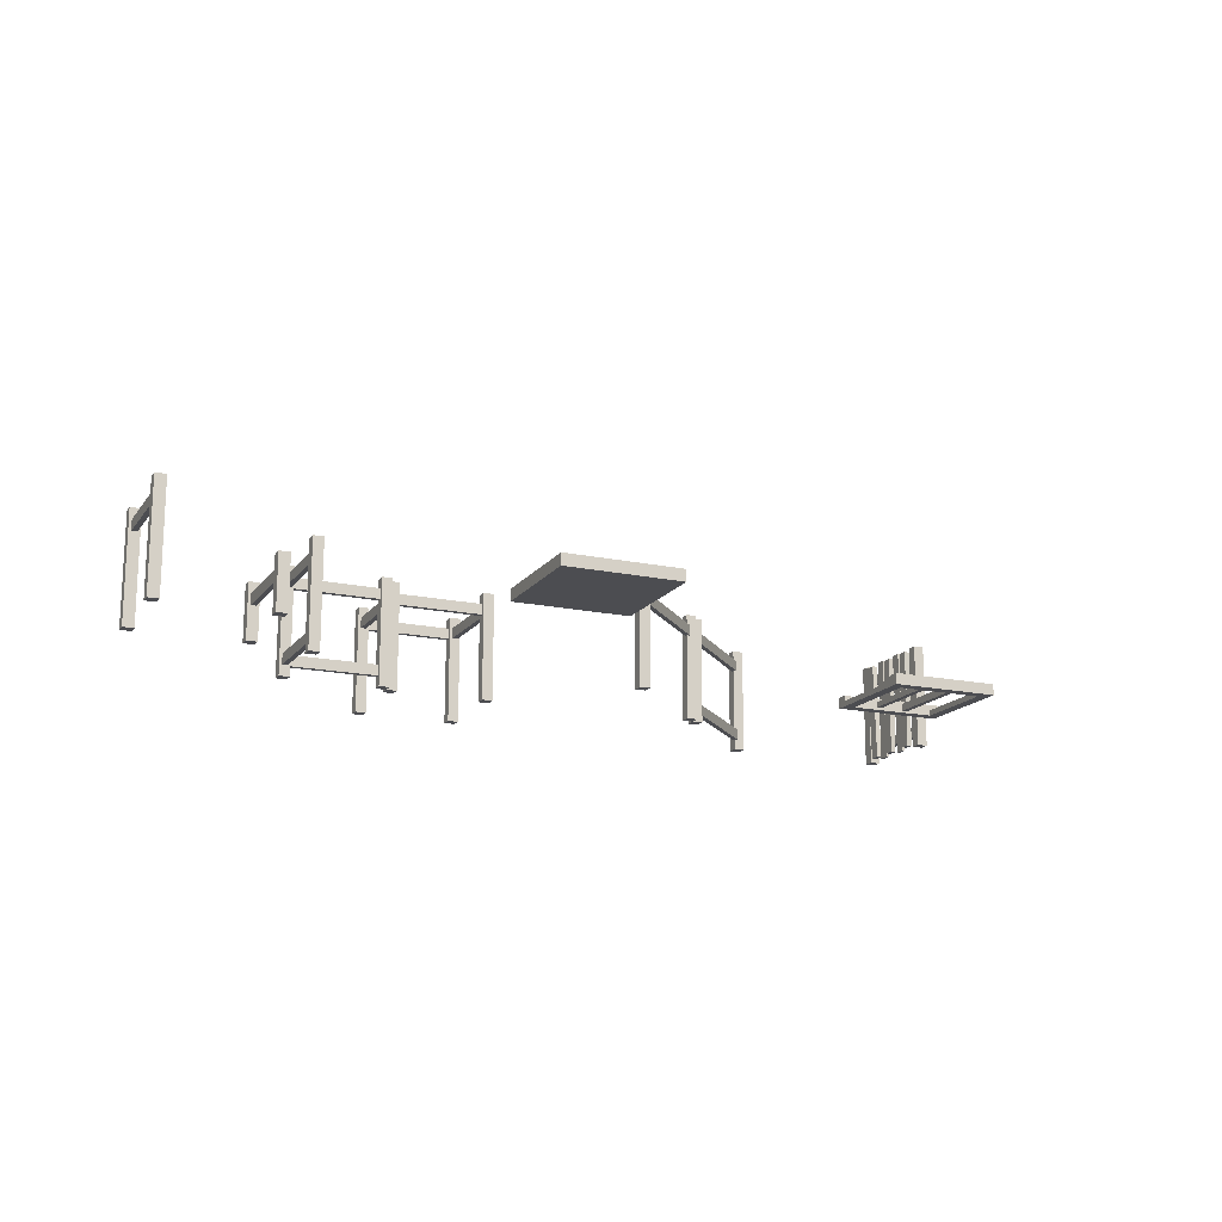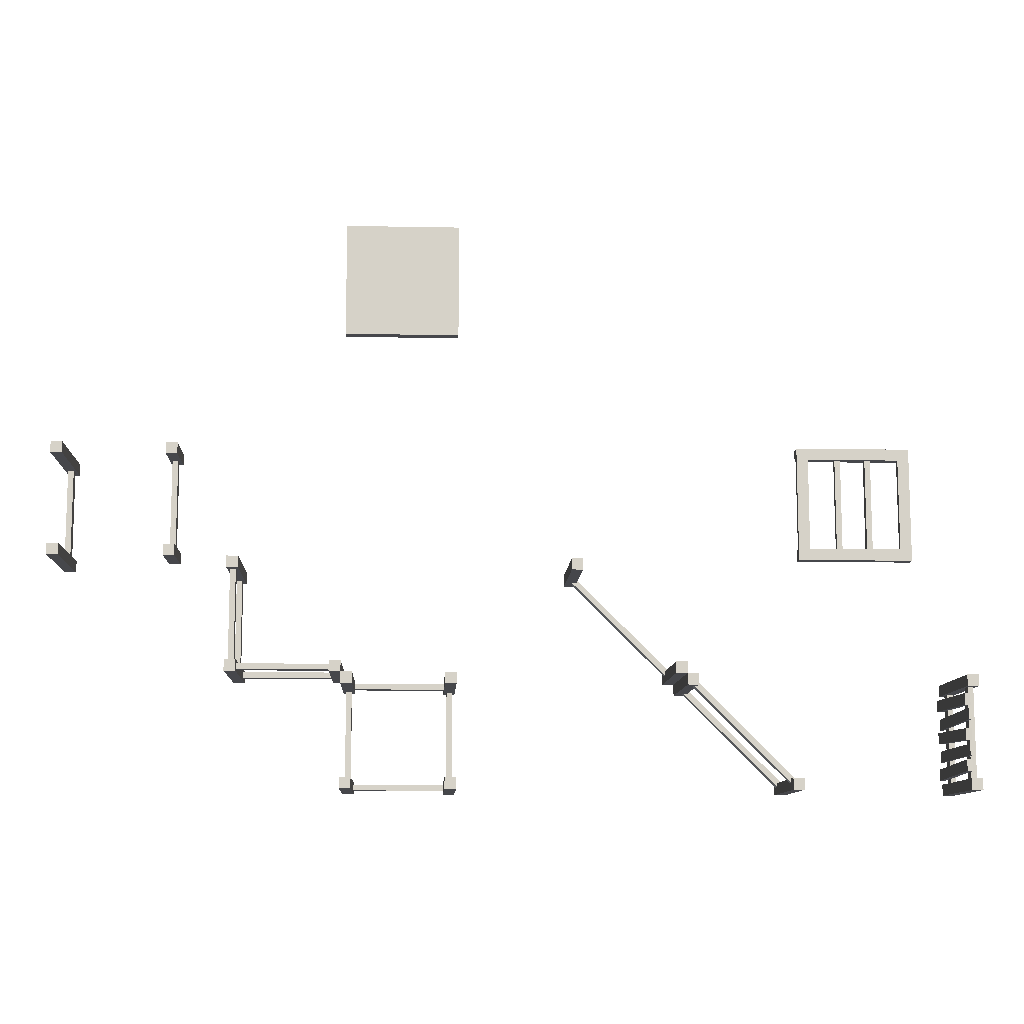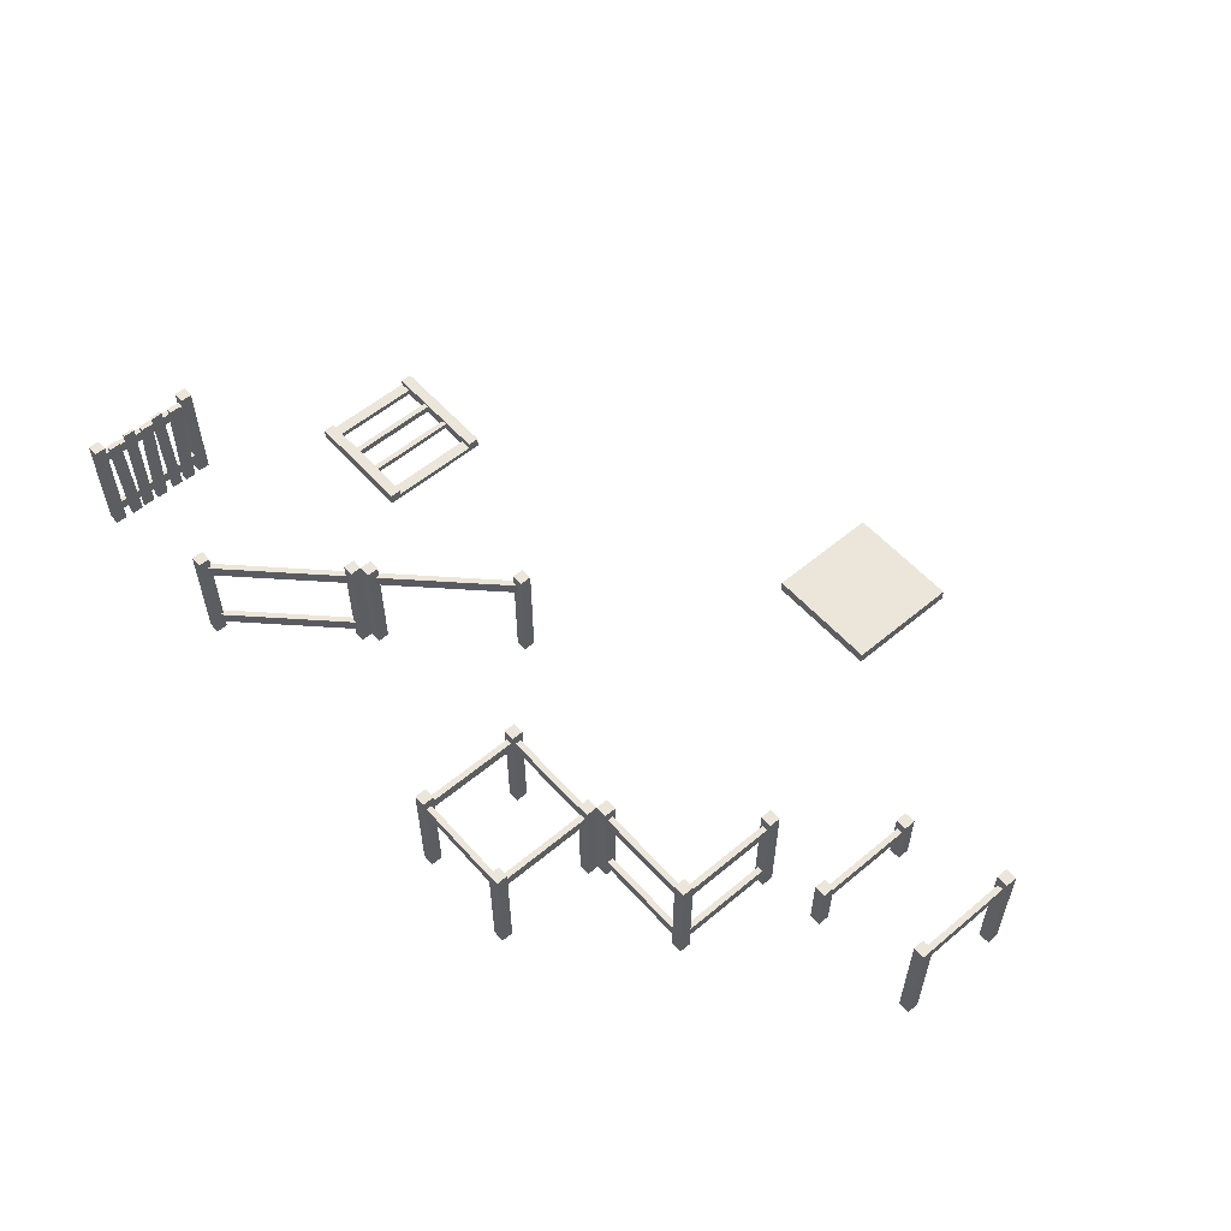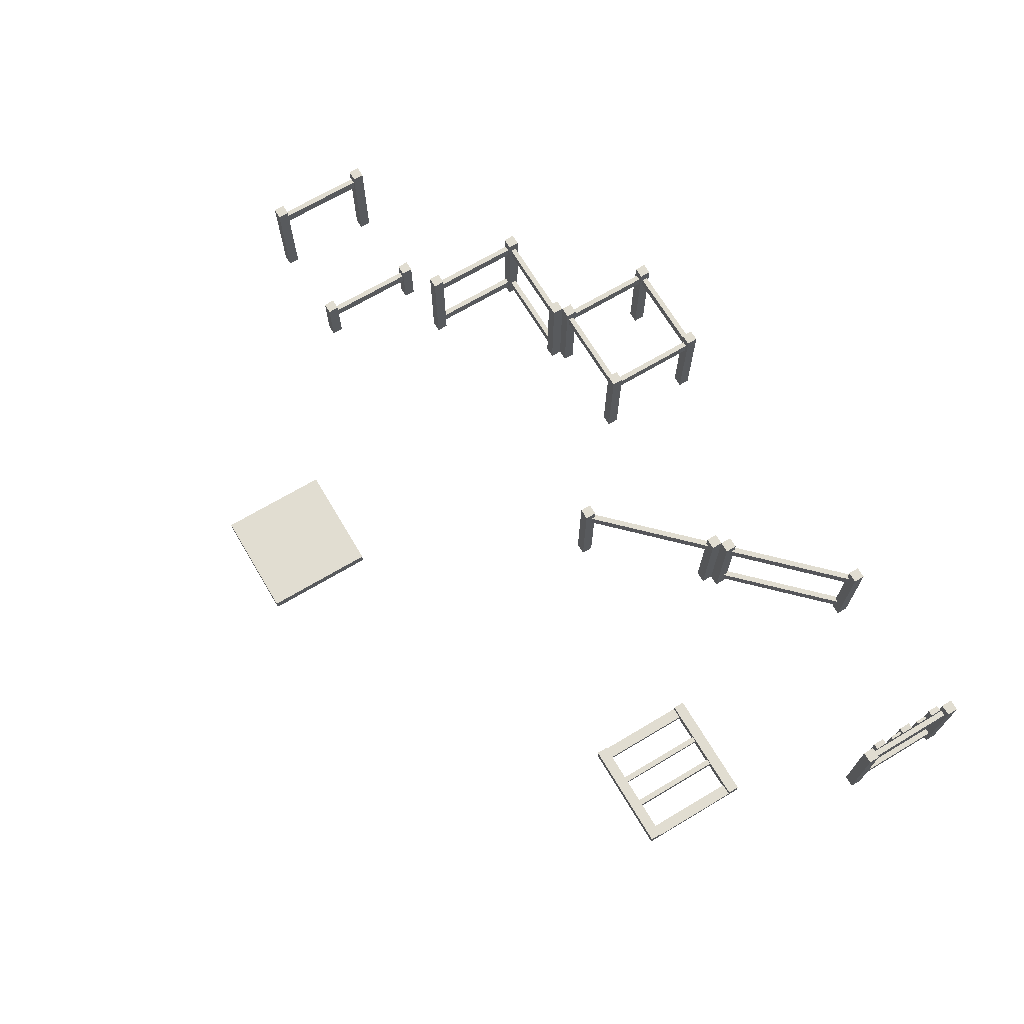
<metadata>
{"format":"obj","ext":"obj","renderer":"f3d","projection":"perspective","resolution":1024,"background":"white","views":[{"elev":-16.2,"azim":-23.9,"up":"+Y"},{"elev":-10.7,"azim":-2.7,"up":"+Z"},{"elev":56.4,"azim":-131.1,"up":"+Y"},{"elev":68.9,"azim":59.2,"up":"+Y"}]}
</metadata>
<code>
g mergedBlocks
v -0.5 0 -0.5
v 0.5 0 -0.5
v -0.5 0.1 -0.5
v 0.5 0.1 -0.5
v 0.5 0 0.5
v -0.5 0 0.5
v 0.5 0.1 0.5
v -0.5 0.1 0.5
v -0.5 0 -3.4
v -0.5 0 -3.5
v -0.6 0 -3.4
v -0.6 0 -3.5
v -0.5 1 -3.5
v -0.5 1 -3.4
v -0.6 1 -3.5
v -0.6 1 -3.4
v -1.4 0 -3.4
v -1.4 0 -3.5
v -1.5 0 -3.4
v -1.5 0 -3.5
v -1.4 1 -3.5
v -1.4 1 -3.4
v -1.5 1 -3.5
v -1.5 1 -3.4
v -1.4 0 -2.5
v -1.4 0 -2.6
v -1.5 0 -2.5
v -1.5 0 -2.6
v -1.4 1 -2.6
v -1.4 1 -2.5
v -1.5 1 -2.6
v -1.5 1 -2.5
v -2.95 0 -2.4
v -2.95 0 -2.5
v -3.05 0 -2.4
v -3.05 0 -2.5
v -2.95 1 -2.5
v -2.95 1 -2.4
v -3.05 1 -2.5
v -3.05 1 -2.4
v -2.95 0 -1.5
v -2.95 0 -1.6
v -3.05 0 -1.5
v -3.05 0 -1.6
v -2.95 1 -1.6
v -2.95 1 -1.5
v -3.05 1 -1.6
v -3.05 1 -1.5
v -1.95 0 -2.4
v -1.95 0 -2.5
v -2.05 0 -2.4
v -2.05 0 -2.5
v -1.95 0.5 -2.5
v -1.95 0.5 -2.4
v -2.05 0.5 -2.5
v -2.05 0.5 -2.4
v -1.95 0 -1.5
v -1.95 0 -1.6
v -2.05 0 -1.5
v -2.05 0 -1.6
v -1.95 0.5 -1.6
v -1.95 0.5 -1.5
v -2.05 0.5 -1.6
v -2.05 0.5 -1.5
v 0.5 0 -4.4
v 0.5 0 -4.5
v 0.4 0 -4.4
v 0.4 0 -4.5
v 0.5 1 -4.5
v 0.5 1 -4.4
v 0.4 1 -4.5
v 0.4 1 -4.4
v 0.5 0 -3.5
v 0.5 0 -3.6
v 0.4 0 -3.5
v 0.4 0 -3.6
v 0.5 1 -3.6
v 0.5 1 -3.5
v 0.4 1 -3.6
v 0.4 1 -3.5
v -0.4 0 -4.4
v -0.4 0 -4.5
v -0.5 0 -4.4
v -0.5 0 -4.5
v -0.4 1 -4.5
v -0.4 1 -4.4
v -0.5 1 -4.5
v -0.5 1 -4.4
v -0.4 0 -3.5
v -0.4 0 -3.6
v -0.5 0 -3.5
v -0.5 0 -3.6
v -0.4 1 -3.6
v -0.4 1 -3.5
v -0.5 1 -3.6
v -0.5 1 -3.5
v 2.5 0 -3.4
v 2.5 0 -3.5
v 2.4 0 -3.4
v 2.4 0 -3.5
v 2.5 1 -3.5
v 2.5 1 -3.4
v 2.4 1 -3.5
v 2.4 1 -3.4
v 1.6 0 -2.5
v 1.6 0 -2.6
v 1.5 0 -2.5
v 1.5 0 -2.6
v 1.6 1 -2.6
v 1.6 1 -2.5
v 1.5 1 -2.6
v 1.5 1 -2.5
v 3.5 0 -4.4
v 3.5 0 -4.5
v 3.4 0 -4.4
v 3.4 0 -4.5
v 3.5 1 -4.5
v 3.5 1 -4.4
v 3.4 1 -4.5
v 3.4 1 -4.4
v 2.6 0 -3.5
v 2.6 0 -3.6
v 2.5 0 -3.5
v 2.5 0 -3.6
v 2.6 1 -3.6
v 2.6 1 -3.5
v 2.5 1 -3.6
v 2.5 1 -3.5
v 4.95 0 -3.6
v 4.95 0 -3.5
v 5.05 0 -3.6
v 5.05 0 -3.5
v 4.95 1 -3.5
v 4.95 1 -3.6
v 5.05 1 -3.5
v 5.05 1 -3.6
v 4.95 0 -4.5
v 4.95 0 -4.4
v 5.05 0 -4.5
v 5.05 0 -4.4
v 4.95 1 -4.4
v 4.95 1 -4.5
v 5.05 1 -4.4
v 5.05 1 -4.5
v 4.5 0.1 -1.6
v 4.5 0.1 -1.5
v 3.5 0.1 -1.6
v 3.5 0.1 -1.5
v 4.5 0 -1.6
v 4.5 0 -1.5
v 3.5 5.002e-13 -1.5
v 3.5 5.002e-13 -1.6
v 4.5 0.1 -2.5
v 4.5 0.1 -2.4
v 3.5 0.1 -2.5
v 3.5 0.1 -2.4
v 4.5 0 -2.5
v 4.5 0 -2.4
v 3.5 5.002e-13 -2.4
v 3.5 5.002e-13 -2.5
v 4.5 2.501e-13 -2.4
v 4.5 0 -1.6
v 4.5 0.05 -2.4
v 4.5 0.05 -1.6
v 4.4 0.05 -1.6
v 4.4 0.05 -2.4
v 4.4 0 -1.6
v 4.4 2.501e-13 -2.4
v 3.6 2.501e-13 -2.4
v 3.6 0 -1.6
v 3.6 0.05 -2.4
v 3.6 0.05 -1.6
v 3.5 0.05 -1.6
v 3.5 0.05 -2.4
v 3.5 0 -1.6
v 3.5 2.501e-13 -2.4
v -0.6 0.9 -3.475
v -0.6 0.9 -3.425
v -1.4 0.9 -3.475
v -1.4 0.9 -3.425
v -0.6 0.8 -3.425
v -1.4 0.8 -3.425
v -0.6 0.8 -3.475
v -1.4 0.8 -3.475
v -1.475 0.9 -2.6
v -1.475 0.9 -3.4
v -1.425 0.9 -2.6
v -1.425 0.9 -3.4
v -1.475 0.8 -2.6
v -1.475 0.8 -3.4
v -1.425 0.8 -2.6
v -1.425 0.8 -3.4
v -1.475 0.2 -2.6
v -1.475 0.2 -3.4
v -1.425 0.2 -2.6
v -1.425 0.2 -3.4
v -1.475 0.1 -2.6
v -1.475 0.1 -3.4
v -1.425 0.1 -2.6
v -1.425 0.1 -3.4
v -0.6 0.2 -3.475
v -0.6 0.2 -3.425
v -1.4 0.2 -3.475
v -1.4 0.2 -3.425
v -0.6 0.1 -3.425
v -1.4 0.1 -3.425
v -0.6 0.1 -3.475
v -1.4 0.1 -3.475
v -3.025 0.9 -1.6
v -3.025 0.9 -2.4
v -2.975 0.9 -1.6
v -2.975 0.9 -2.4
v -3.025 0.8 -1.6
v -3.025 0.8 -2.4
v -2.975 0.8 -1.6
v -2.975 0.8 -2.4
v -2.025 0.4 -1.6
v -2.025 0.4 -2.4
v -1.975 0.4 -1.6
v -1.975 0.4 -2.4
v -2.025 0.3 -1.6
v -2.025 0.3 -2.4
v -1.975 0.3 -1.6
v -1.975 0.3 -2.4
v 0.475 0.9 -3.6
v 0.425 0.9 -3.6
v 0.475 0.9 -4.4
v 0.425 0.9 -4.4
v 0.425 0.8 -3.6
v 0.425 0.8 -4.4
v 0.475 0.8 -3.6
v 0.475 0.8 -4.4
v 0.4 0.9 -3.575
v 0.4 0.9 -3.525
v -0.4 0.9 -3.575
v -0.4 0.9 -3.525
v 0.4 0.8 -3.525
v -0.4 0.8 -3.525
v 0.4 0.8 -3.575
v -0.4 0.8 -3.575
v 0.4 0.9 -4.475
v 0.4 0.9 -4.425
v -0.4 0.9 -4.475
v -0.4 0.9 -4.425
v 0.4 0.8 -4.425
v -0.4 0.8 -4.425
v 0.4 0.8 -4.475
v -0.4 0.8 -4.475
v -0.475 0.9 -3.6
v -0.475 0.9 -4.4
v -0.425 0.9 -3.6
v -0.425 0.9 -4.4
v -0.475 0.8 -3.6
v -0.475 0.8 -4.4
v -0.425 0.8 -3.6
v -0.425 0.8 -4.4
v 2.432 0.9 -3.468
v 2.468 0.9 -3.432
v 1.532 0.9 -2.568
v 1.568 0.9 -2.532
v 2.468 0.8 -3.432
v 1.568 0.8 -2.532
v 2.432 0.8 -3.468
v 1.532 0.8 -2.568
v 3.432 0.9 -4.468
v 3.468 0.9 -4.432
v 2.532 0.9 -3.568
v 2.568 0.9 -3.532
v 3.468 0.8 -4.432
v 2.568 0.8 -3.532
v 3.432 0.8 -4.468
v 2.532 0.8 -3.568
v 3.432 0.2 -4.468
v 3.468 0.2 -4.432
v 2.532 0.2 -3.568
v 2.568 0.2 -3.532
v 3.468 0.1 -4.432
v 2.568 0.1 -3.532
v 3.432 0.1 -4.468
v 2.532 0.1 -3.568
v 5.025 0.9 -4.4
v 5.025 0.9 -3.6
v 4.975 0.9 -4.4
v 4.975 0.9 -3.6
v 5.025 0.8 -4.4
v 5.025 0.8 -3.6
v 4.975 0.8 -4.4
v 4.975 0.8 -3.6
v 4.925 0.9737 -3.639
v 4.925 0.02399 -3.661
v 4.925 0.976 -3.739
v 4.925 0.02626 -3.761
v 4.975 0.02626 -3.761
v 4.975 0.976 -3.739
v 4.975 0.02399 -3.661
v 4.975 0.9737 -3.639
v 4.925 0.9764 -4.266
v 4.925 0.02692 -4.234
v 4.925 0.9731 -4.366
v 4.925 0.0236 -4.334
v 4.975 0.0236 -4.334
v 4.975 0.9731 -4.366
v 4.975 0.02692 -4.234
v 4.975 0.9764 -4.266
v 4.925 0.9732 -3.935
v 4.925 0.02366 -3.965
v 4.925 0.9763 -4.035
v 4.925 0.0268 -4.065
v 4.975 0.0268 -4.065
v 4.975 0.9763 -4.035
v 4.975 0.02366 -3.965
v 4.975 0.9732 -3.935
v 5.025 0.2 -4.4
v 5.025 0.2 -3.6
v 4.975 0.2 -4.4
v 4.975 0.2 -3.6
v 5.025 0.1 -4.4
v 5.025 0.1 -3.6
v 4.975 0.1 -4.4
v 4.975 0.1 -3.6
v 4.95 1.001 -3.81
v 4.95 0.001157 -3.79
v 4.95 0.9988 -3.91
v 4.95 -0.0009375 -3.89
v 4.975 -0.0009375 -3.89
v 4.975 0.9988 -3.91
v 4.975 0.001157 -3.79
v 4.975 1.001 -3.81
v 4.95 1 -4.1
v 4.95 0 -4.1
v 4.95 1 -4.2
v 4.95 0 -4.2
v 4.975 0 -4.2
v 4.975 1 -4.2
v 4.975 0 -4.1
v 4.975 1 -4.1
v 4.158 0.0825 -1.6
v 4.108 0.0825 -1.6
v 4.158 0.0825 -2.4
v 4.108 0.0825 -2.4
v 4.108 0.0175 -1.6
v 4.108 0.0175 -2.4
v 4.158 0.0175 -1.6
v 4.158 0.0175 -2.4
v 3.892 0.075 -1.6
v 3.842 0.075 -1.6
v 3.892 0.075 -2.4
v 3.842 0.075 -2.4
v 3.842 0.025 -1.6
v 3.842 0.025 -2.4
v 3.892 0.025 -1.6
v 3.892 0.025 -2.4
f 3 2 1
f 2 3 4
f 7 6 5
f 6 7 8
f 3 7 4
f 7 3 8
f 7 2 4
f 2 7 5
f 6 3 1
f 3 6 8
f 6 2 5
f 2 6 1
f 11 10 9
f 10 11 12
f 15 14 13
f 14 15 16
f 14 11 9
f 11 14 16
f 11 15 12
f 15 11 16
f 15 10 12
f 10 15 13
f 14 10 13
f 10 14 9
f 19 18 17
f 18 19 20
f 23 22 21
f 22 23 24
f 22 19 17
f 19 22 24
f 19 23 20
f 23 19 24
f 23 18 20
f 18 23 21
f 22 18 21
f 18 22 17
f 27 26 25
f 26 27 28
f 31 30 29
f 30 31 32
f 30 27 25
f 27 30 32
f 27 31 28
f 31 27 32
f 31 26 28
f 26 31 29
f 30 26 29
f 26 30 25
f 35 34 33
f 34 35 36
f 39 38 37
f 38 39 40
f 38 35 33
f 35 38 40
f 35 39 36
f 39 35 40
f 39 34 36
f 34 39 37
f 38 34 37
f 34 38 33
f 43 42 41
f 42 43 44
f 47 46 45
f 46 47 48
f 46 43 41
f 43 46 48
f 43 47 44
f 47 43 48
f 47 42 44
f 42 47 45
f 46 42 45
f 42 46 41
f 51 50 49
f 50 51 52
f 55 54 53
f 54 55 56
f 54 51 49
f 51 54 56
f 51 55 52
f 55 51 56
f 55 50 52
f 50 55 53
f 54 50 53
f 50 54 49
f 59 58 57
f 58 59 60
f 63 62 61
f 62 63 64
f 62 59 57
f 59 62 64
f 59 63 60
f 63 59 64
f 63 58 60
f 58 63 61
f 62 58 61
f 58 62 57
f 67 66 65
f 66 67 68
f 71 70 69
f 70 71 72
f 70 67 65
f 67 70 72
f 67 71 68
f 71 67 72
f 71 66 68
f 66 71 69
f 70 66 69
f 66 70 65
f 75 74 73
f 74 75 76
f 79 78 77
f 78 79 80
f 78 75 73
f 75 78 80
f 75 79 76
f 79 75 80
f 79 74 76
f 74 79 77
f 78 74 77
f 74 78 73
f 83 82 81
f 82 83 84
f 87 86 85
f 86 87 88
f 86 83 81
f 83 86 88
f 83 87 84
f 87 83 88
f 87 82 84
f 82 87 85
f 86 82 85
f 82 86 81
f 91 90 89
f 90 91 92
f 95 94 93
f 94 95 96
f 94 91 89
f 91 94 96
f 91 95 92
f 95 91 96
f 95 90 92
f 90 95 93
f 94 90 93
f 90 94 89
f 99 98 97
f 98 99 100
f 103 102 101
f 102 103 104
f 102 99 97
f 99 102 104
f 99 103 100
f 103 99 104
f 103 98 100
f 98 103 101
f 102 98 101
f 98 102 97
f 107 106 105
f 106 107 108
f 111 110 109
f 110 111 112
f 110 107 105
f 107 110 112
f 107 111 108
f 111 107 112
f 111 106 108
f 106 111 109
f 110 106 109
f 106 110 105
f 115 114 113
f 114 115 116
f 119 118 117
f 118 119 120
f 118 115 113
f 115 118 120
f 115 119 116
f 119 115 120
f 119 114 116
f 114 119 117
f 118 114 117
f 114 118 113
f 123 122 121
f 122 123 124
f 127 126 125
f 126 127 128
f 126 123 121
f 123 126 128
f 123 127 124
f 127 123 128
f 127 122 124
f 122 127 125
f 126 122 125
f 122 126 121
f 131 130 129
f 130 131 132
f 135 134 133
f 134 135 136
f 134 131 129
f 131 134 136
f 131 135 132
f 135 131 136
f 135 130 132
f 130 135 133
f 134 130 133
f 130 134 129
f 139 138 137
f 138 139 140
f 143 142 141
f 142 143 144
f 142 139 137
f 139 142 144
f 139 143 140
f 143 139 144
f 143 138 140
f 138 143 141
f 142 138 141
f 138 142 137
f 147 146 145
f 146 147 148
f 146 149 145
f 149 146 150
f 146 151 150
f 151 146 148
f 151 149 150
f 149 151 152
f 151 147 152
f 147 151 148
f 152 145 149
f 145 152 147
f 155 154 153
f 154 155 156
f 154 157 153
f 157 154 158
f 154 159 158
f 159 154 156
f 159 157 158
f 157 159 160
f 159 155 160
f 155 159 156
f 160 153 157
f 153 160 155
f 163 162 161
f 162 163 164
f 163 165 164
f 165 163 166
f 167 161 162
f 161 167 168
f 167 166 168
f 166 167 165
f 171 170 169
f 170 171 172
f 171 173 172
f 173 171 174
f 175 169 170
f 169 175 176
f 175 174 176
f 174 175 173
f 179 178 177
f 178 179 180
f 178 182 181
f 182 178 180
f 184 177 183
f 177 184 179
f 182 183 181
f 183 182 184
f 187 186 185
f 186 187 188
f 185 190 189
f 190 185 186
f 192 187 191
f 187 192 188
f 190 191 189
f 191 190 192
f 195 194 193
f 194 195 196
f 193 198 197
f 198 193 194
f 200 195 199
f 195 200 196
f 198 199 197
f 199 198 200
f 203 202 201
f 202 203 204
f 202 206 205
f 206 202 204
f 208 201 207
f 201 208 203
f 206 207 205
f 207 206 208
f 211 210 209
f 210 211 212
f 209 214 213
f 214 209 210
f 216 211 215
f 211 216 212
f 214 215 213
f 215 214 216
f 219 218 217
f 218 219 220
f 217 222 221
f 222 217 218
f 224 219 223
f 219 224 220
f 222 223 221
f 223 222 224
f 227 226 225
f 226 227 228
f 226 230 229
f 230 226 228
f 232 225 231
f 225 232 227
f 230 231 229
f 231 230 232
f 235 234 233
f 234 235 236
f 234 238 237
f 238 234 236
f 240 233 239
f 233 240 235
f 238 239 237
f 239 238 240
f 243 242 241
f 242 243 244
f 242 246 245
f 246 242 244
f 248 241 247
f 241 248 243
f 246 247 245
f 247 246 248
f 251 250 249
f 250 251 252
f 249 254 253
f 254 249 250
f 256 251 255
f 251 256 252
f 254 255 253
f 255 254 256
f 259 258 257
f 258 259 260
f 258 262 261
f 262 258 260
f 264 257 263
f 257 264 259
f 262 263 261
f 263 262 264
f 267 266 265
f 266 267 268
f 266 270 269
f 270 266 268
f 272 265 271
f 265 272 267
f 270 271 269
f 271 270 272
f 275 274 273
f 274 275 276
f 274 278 277
f 278 274 276
f 280 273 279
f 273 280 275
f 278 279 277
f 279 278 280
f 283 282 281
f 282 283 284
f 281 286 285
f 286 281 282
f 288 283 287
f 283 288 284
f 286 287 285
f 287 286 288
f 291 290 289
f 290 291 292
f 291 293 292
f 293 291 294
f 296 290 295
f 290 296 289
f 296 291 289
f 291 296 294
f 293 290 292
f 290 293 295
f 293 296 295
f 296 293 294
f 299 298 297
f 298 299 300
f 299 301 300
f 301 299 302
f 304 298 303
f 298 304 297
f 304 299 297
f 299 304 302
f 301 298 300
f 298 301 303
f 301 304 303
f 304 301 302
f 307 306 305
f 306 307 308
f 307 309 308
f 309 307 310
f 312 306 311
f 306 312 305
f 312 307 305
f 307 312 310
f 309 306 308
f 306 309 311
f 309 312 311
f 312 309 310
f 315 314 313
f 314 315 316
f 313 318 317
f 318 313 314
f 320 315 319
f 315 320 316
f 318 319 317
f 319 318 320
f 323 322 321
f 322 323 324
f 323 325 324
f 325 323 326
f 328 322 327
f 322 328 321
f 328 323 321
f 323 328 326
f 325 322 324
f 322 325 327
f 325 328 327
f 328 325 326
f 331 330 329
f 330 331 332
f 331 333 332
f 333 331 334
f 336 330 335
f 330 336 329
f 336 331 329
f 331 336 334
f 333 330 332
f 330 333 335
f 333 336 335
f 336 333 334
f 339 338 337
f 338 339 340
f 338 342 341
f 342 338 340
f 344 337 343
f 337 344 339
f 342 343 341
f 343 342 344
f 347 346 345
f 346 347 348
f 346 350 349
f 350 346 348
f 352 345 351
f 345 352 347
f 349 352 351
f 352 349 350

</code>
